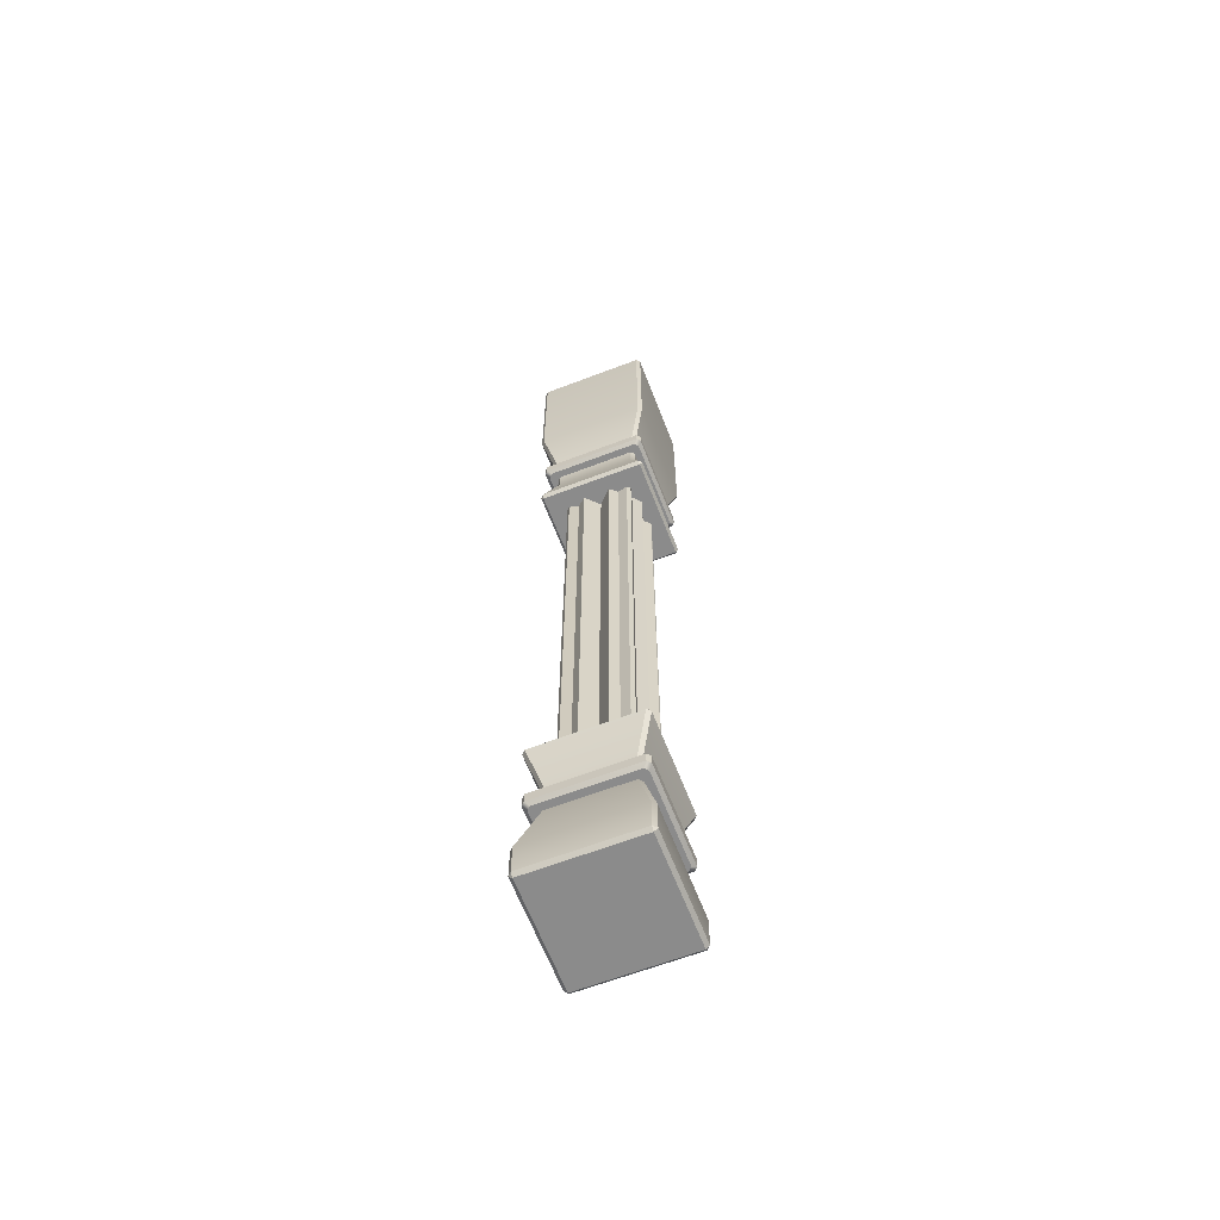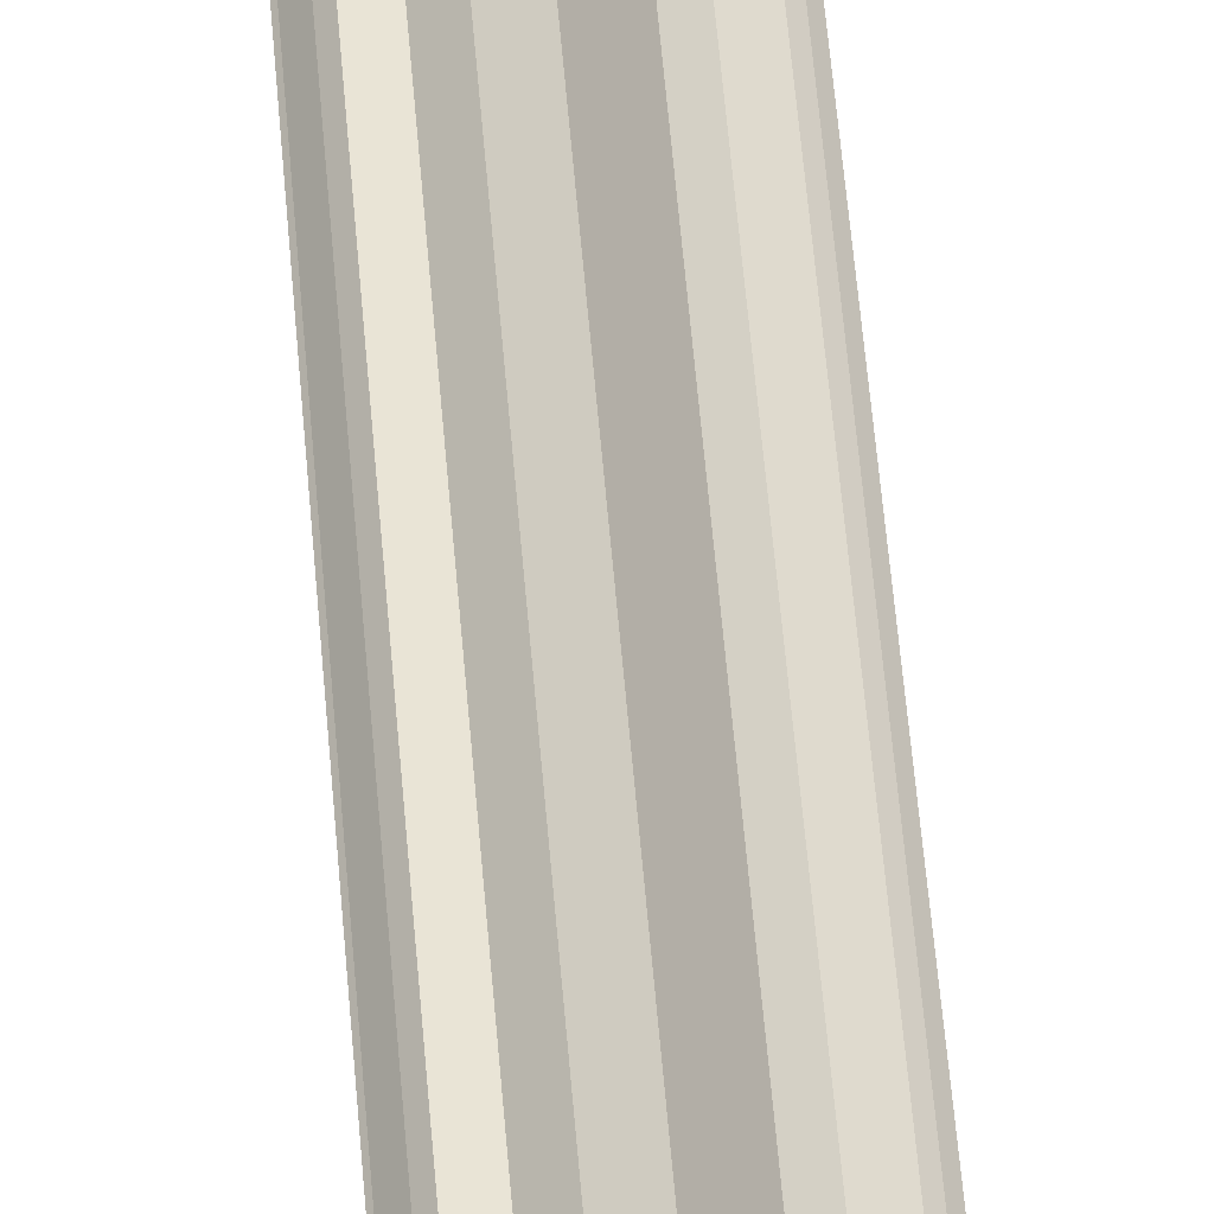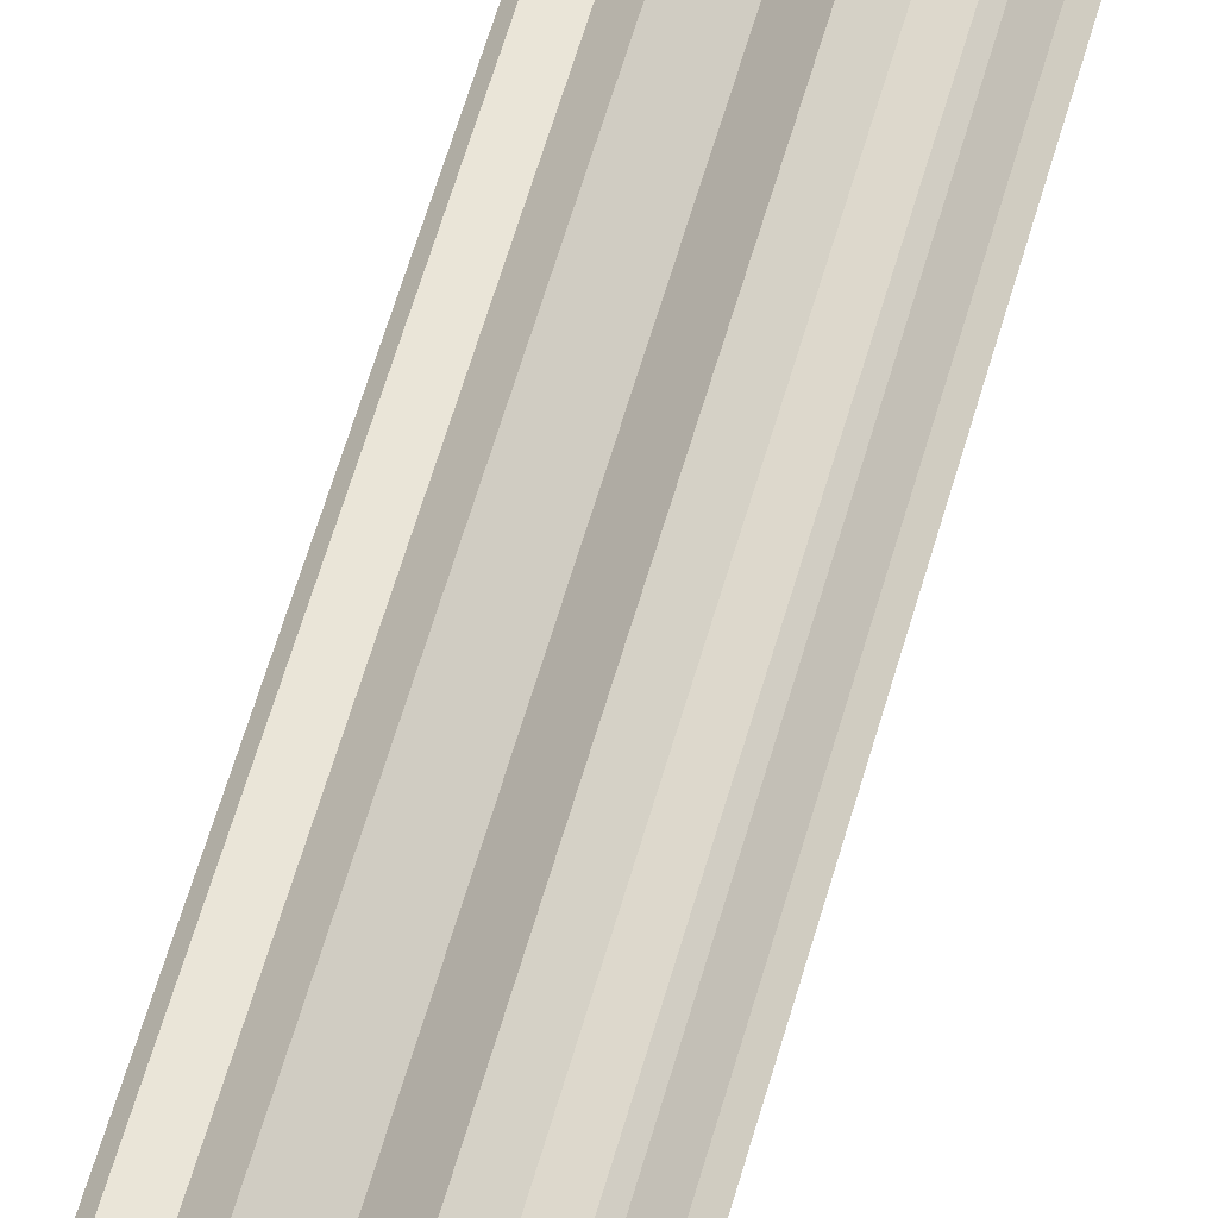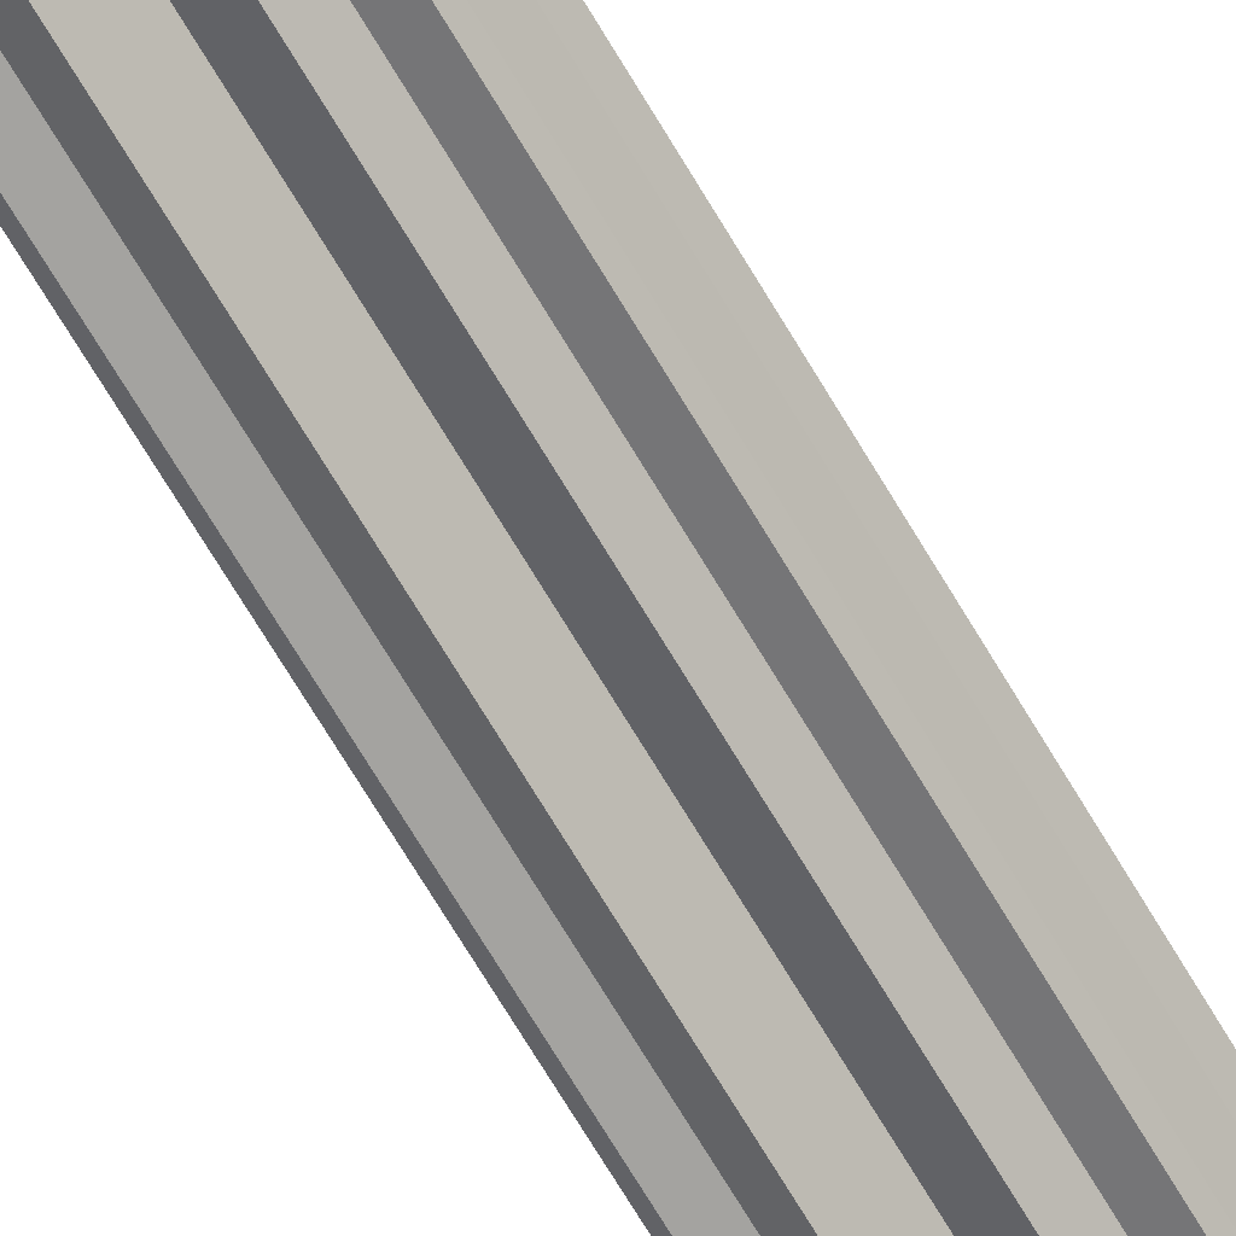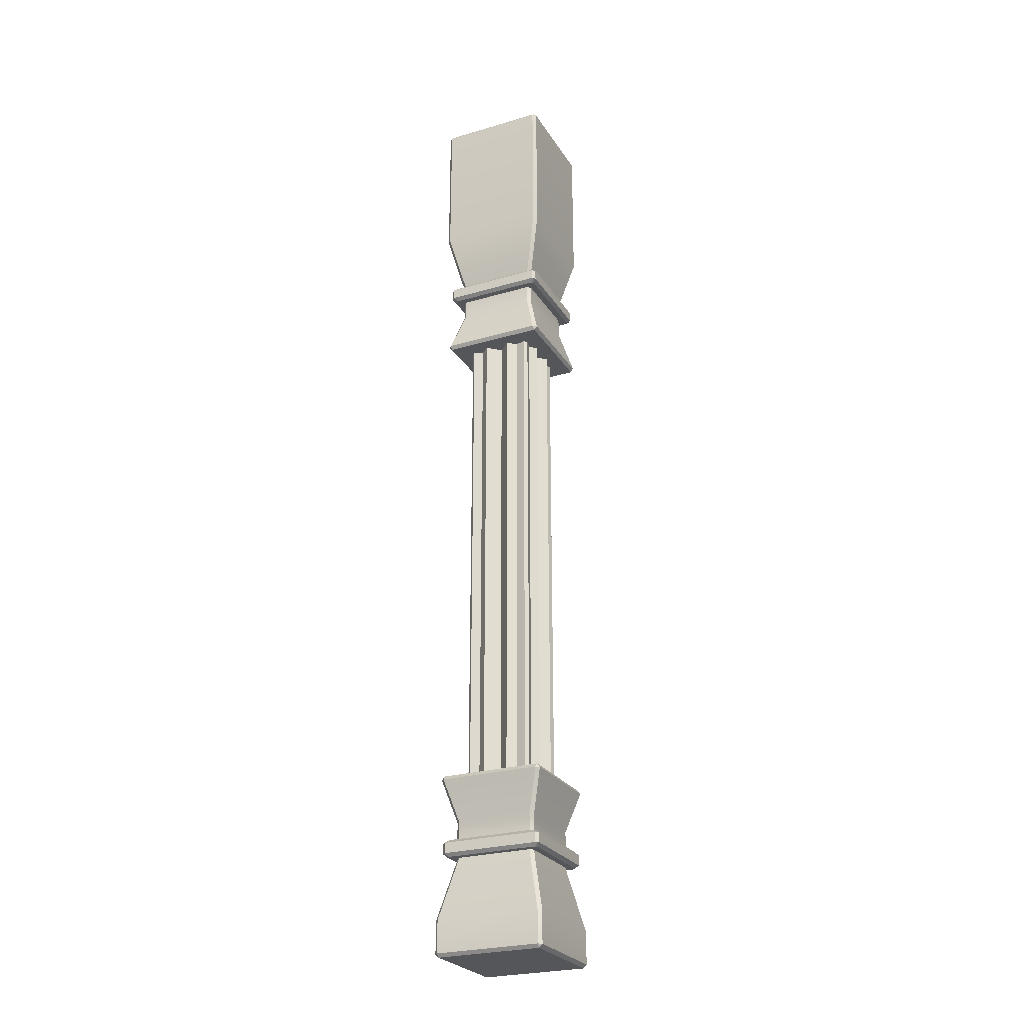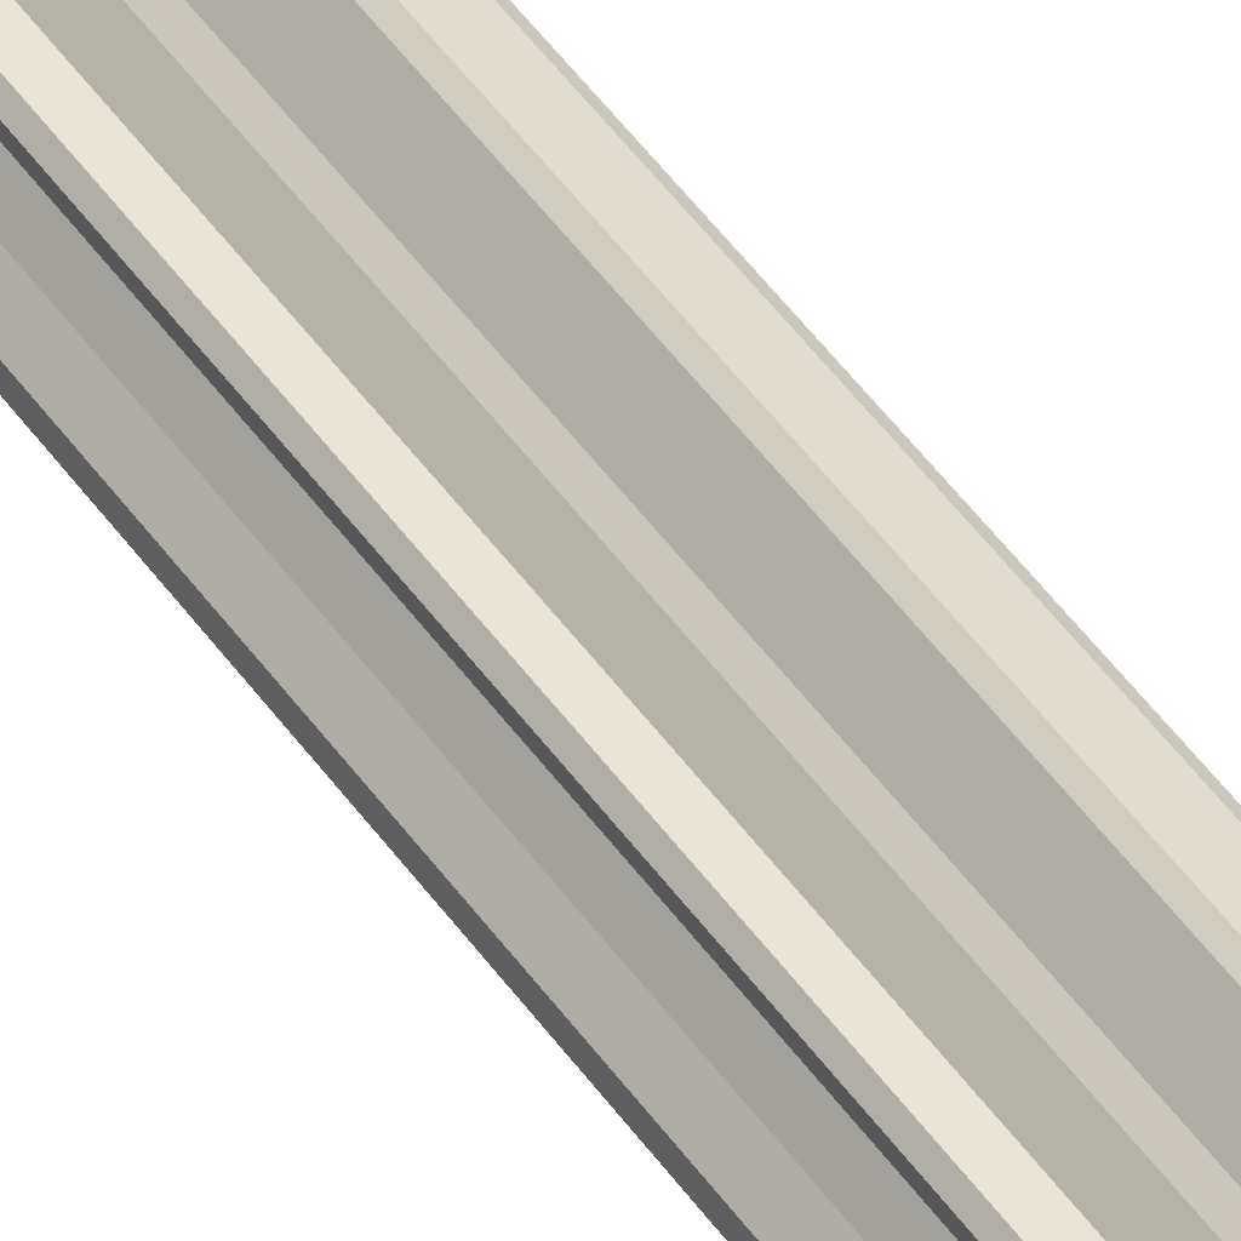
<metadata>
{"format":"obj","ext":"obj","renderer":"f3d","projection":"perspective","resolution":1024,"background":"white","views":[{"elev":-63.8,"azim":111.1,"up":"+Y"},{"elev":46.9,"azim":-4.1,"up":"+Z"},{"elev":45.7,"azim":13.2,"up":"+Z"},{"elev":-65.8,"azim":30.0,"up":"+Z"},{"elev":-25.9,"azim":25.1,"up":"+Y"},{"elev":51.4,"azim":145.4,"up":"+Z"}]}
</metadata>
<code>
g default
v -1.236 4.622 1.236
v -1.219 4.715 1.302
v -1.302 4.715 1.219
v 1.302 4.715 1.219
v 1.218 4.716 1.301
v 1.236 4.622 1.236
v -1.302 4.715 -1.219
v -1.218 4.716 -1.301
v -1.236 4.622 -1.236
v 1.236 4.622 -1.236
v 1.219 4.715 -1.302
v 1.302 4.715 -1.219
v -1.011 5.725 0.9295
v -0.9295 5.725 1.011
v 0.9295 5.725 1.011
v 1.011 5.725 0.9295
v -0.9295 5.725 -1.011
v -1.011 5.725 -0.9295
v 1.011 5.725 -0.9295
v 0.9295 5.725 -1.011
v -1.011 6.19 0.9295
v -0.9295 6.19 1.011
v 0.9295 6.19 1.011
v 1.011 6.19 0.9295
v 1.011 6.19 -0.9295
v 0.9295 6.19 -1.011
v -0.9295 6.19 -1.011
v -1.011 6.19 -0.9295
v -1.258 6.269 1.179
v -1.175 6.19 1.092
v -1.089 6.19 1.173
v -1.179 6.269 1.258
v 1.179 6.269 1.258
v 1.092 6.19 1.175
v 1.173 6.19 1.089
v 1.258 6.269 1.179
v 1.258 6.269 -1.179
v 1.175 6.19 -1.092
v 1.089 6.19 -1.173
v 1.179 6.269 -1.258
v -1.179 6.269 -1.258
v -1.092 6.19 -1.175
v -1.173 6.19 -1.089
v -1.258 6.269 -1.179
v -1.173 6.596 1.089
v -1.258 6.516 1.178
v -1.179 6.518 1.258
v -1.089 6.596 1.173
v 1.089 6.596 1.173
v 1.178 6.516 1.258
v 1.258 6.518 1.179
v 1.173 6.596 1.089
v 1.173 6.596 -1.089
v 1.258 6.516 -1.178
v 1.179 6.518 -1.258
v 1.089 6.596 -1.173
v -1.089 6.596 -1.173
v -1.178 6.516 -1.258
v -1.258 6.518 -1.179
v -1.173 6.596 -1.089
v -0.9981 6.596 0.9167
v -0.9167 6.596 0.9981
v 0.9167 6.596 0.9981
v 0.9981 6.596 0.9167
v 0.9981 6.596 -0.9167
v 0.9167 6.596 -0.9981
v -0.9167 6.596 -0.9981
v -0.9981 6.596 -0.9167
v -1.362 8.115 1.28
v -1.28 8.115 1.362
v 1.28 8.115 1.362
v 1.362 8.115 1.28
v 1.362 8.115 -1.28
v 1.28 8.115 -1.362
v -1.28 8.115 -1.362
v -1.362 8.115 -1.28
v -1.362 11.69 1.28
v -1.28 11.69 1.362
v -1.28 11.77 1.28
v 1.28 11.77 1.28
v 1.28 11.69 1.362
v 1.362 11.69 1.28
v 1.28 11.77 -1.28
v 1.362 11.69 -1.28
v 1.28 11.69 -1.362
v -1.28 11.77 -1.28
v -1.28 11.69 -1.362
v -1.362 11.69 -1.28
v -0.75 -9.301 0.8154
v -0.8282 -9.301 0.7388
v -0.5205 -9.298 0.7584
v -0.8282 6.282 0.7388
v -0.7523 6.285 0.816
v -0.5205 6.279 0.7584
v -0.75 6.282 -0.8154
v -0.8282 6.282 -0.7388
v -0.5205 6.279 -0.7584
v -0.8282 -9.301 -0.7388
v -0.7523 -9.304 -0.816
v -0.5205 -9.298 -0.7584
v 0.8069 -9.301 0.7388
v 0.731 -9.304 0.816
v 0.7287 6.282 0.8154
v 0.8074 6.285 0.7411
v -0.7755 6.279 0.5056
v 0.7541 6.279 0.5056
v 0.8069 6.282 -0.7388
v 0.731 6.285 -0.816
v 0.7287 -9.301 -0.8154
v 0.8074 -9.304 -0.7411
v -0.7755 -9.298 -0.5056
v 0.7541 -9.298 -0.5056
v 0.4992 6.279 -0.7584
v 0.4992 -9.298 -0.7584
v 0.4992 -9.298 0.7584
v 0.4992 6.279 0.7584
v 0.2948 6.279 -0.944
v 0.2948 -9.298 -0.944
v 0.2948 -9.298 0.944
v 0.2948 6.279 0.944
v -0.01067 6.279 -0.6362
v -0.01067 -9.298 -0.6362
v -0.01067 -9.298 0.6362
v -0.01067 6.279 0.6362
v -0.3161 6.279 -0.944
v -0.3161 -9.298 -0.944
v -0.3161 -9.298 0.944
v -0.3161 6.279 0.944
v 0.7541 6.279 -0.5056
v -0.7755 6.279 -0.5056
v -0.9271 -9.298 -0.3147
v 0.9057 -9.298 -0.3147
v 0.9057 6.279 -0.3147
v -0.9271 6.279 -0.3147
v -0.6164 -9.298 0
v 0.5951 -9.298 0
v 0.5951 6.279 0
v -0.6164 6.279 0
v -0.9271 -9.298 0.3147
v 0.9057 -9.298 0.3147
v 0.9057 6.279 0.3147
v -0.9271 6.279 0.3147
v -0.7755 -9.298 0.5056
v 0.7541 -9.298 0.5056
v -1.236 -7.425 -1.236
v -1.219 -7.518 -1.302
v -1.302 -7.518 -1.219
v 1.302 -7.518 -1.219
v 1.218 -7.519 -1.301
v 1.236 -7.425 -1.236
v -1.302 -7.518 1.219
v -1.218 -7.519 1.301
v -1.236 -7.425 1.236
v 1.236 -7.425 1.236
v 1.219 -7.518 1.302
v 1.302 -7.518 1.219
v -1.011 -8.528 -0.9295
v -0.9295 -8.528 -1.011
v 0.9295 -8.528 -1.011
v 1.011 -8.528 -0.9295
v -0.9295 -8.528 1.011
v -1.011 -8.528 0.9295
v 1.011 -8.528 0.9295
v 0.9295 -8.528 1.011
v -1.011 -8.994 -0.9295
v -0.9295 -8.994 -1.011
v 0.9295 -8.994 -1.011
v 1.011 -8.994 -0.9295
v 1.011 -8.994 0.9295
v 0.9295 -8.994 1.011
v -0.9295 -8.994 1.011
v -1.011 -8.994 0.9295
v -1.258 -9.072 -1.179
v -1.175 -8.994 -1.092
v -1.089 -8.994 -1.173
v -1.179 -9.072 -1.258
v 1.179 -9.072 -1.258
v 1.092 -8.994 -1.175
v 1.173 -8.994 -1.089
v 1.258 -9.072 -1.179
v 1.258 -9.072 1.179
v 1.175 -8.994 1.092
v 1.089 -8.994 1.173
v 1.179 -9.072 1.258
v -1.179 -9.072 1.258
v -1.092 -8.994 1.175
v -1.173 -8.994 1.089
v -1.258 -9.072 1.179
v -1.173 -9.4 -1.089
v -1.258 -9.32 -1.178
v -1.179 -9.321 -1.258
v -1.089 -9.4 -1.173
v 1.089 -9.4 -1.173
v 1.178 -9.32 -1.258
v 1.258 -9.321 -1.179
v 1.173 -9.4 -1.089
v 1.173 -9.4 1.089
v 1.258 -9.32 1.178
v 1.179 -9.321 1.258
v 1.089 -9.4 1.173
v -1.089 -9.4 1.173
v -1.178 -9.32 1.258
v -1.258 -9.321 1.179
v -1.173 -9.4 1.089
v -0.9981 -9.4 -0.9167
v -0.9167 -9.4 -0.9981
v 0.9167 -9.4 -0.9981
v 0.9981 -9.4 -0.9167
v 0.9981 -9.4 0.9167
v 0.9167 -9.4 0.9981
v -0.9167 -9.4 0.9981
v -0.9981 -9.4 0.9167
v -1.362 -10.92 -1.28
v -1.28 -10.92 -1.362
v 1.28 -10.92 -1.362
v 1.362 -10.92 -1.28
v 1.362 -10.92 1.28
v 1.28 -10.92 1.362
v -1.28 -10.92 1.362
v -1.362 -10.92 1.28
v -1.362 -11.69 -1.28
v -1.28 -11.69 -1.362
v -1.28 -11.77 -1.28
v 1.28 -11.77 -1.28
v 1.28 -11.69 -1.362
v 1.362 -11.69 -1.28
v 1.28 -11.77 1.28
v 1.362 -11.69 1.28
v 1.28 -11.69 1.362
v -1.28 -11.77 1.28
v -1.28 -11.69 1.362
v -1.362 -11.69 1.28
g hallPillar
f 1 3 7 9
f 2 1 6 5
f 3 2 14 13
f 4 6 10 12
f 5 4 16 15
f 8 7 18 17
f 9 8 11 10
f 12 11 20 19
f 13 14 22 21
f 15 16 24 23
f 17 18 28 27
f 19 20 26 25
f 21 22 31 30
f 23 24 35 34
f 25 26 39 38
f 27 28 43 42
f 29 32 47 46
f 30 29 44 43
f 32 31 34 33
f 33 36 51 50
f 36 35 38 37
f 37 40 55 54
f 40 39 42 41
f 41 44 59 58
f 45 48 62 61
f 46 45 60 59
f 48 47 50 49
f 49 52 64 63
f 52 51 54 53
f 53 56 66 65
f 56 55 58 57
f 57 60 68 67
f 61 62 70 69
f 63 64 72 71
f 65 66 74 73
f 67 68 76 75
f 69 70 78 77
f 71 72 82 81
f 73 74 85 84
f 75 76 88 87
f 77 79 86 88
f 79 78 81 80
f 80 82 84 83
f 83 85 87 86
f 2 5 15 14
f 79 80 83 86
f 17 20 11 8
f 9 10 6 1
f 4 12 19 16
f 7 3 13 18
f 14 15 23 22
f 16 19 25 24
f 20 17 27 26
f 18 13 21 28
f 22 23 34 31
f 24 25 38 35
f 26 27 42 39
f 28 21 30 43
f 32 33 50 47
f 36 37 54 51
f 40 41 58 55
f 44 29 46 59
f 48 49 63 62
f 52 53 65 64
f 56 57 67 66
f 60 45 61 68
f 62 63 71 70
f 64 65 73 72
f 66 67 75 74
f 68 61 69 76
f 70 71 81 78
f 72 73 84 82
f 74 75 87 85
f 76 69 77 88
f 1 2 3
f 4 5 6
f 7 8 9
f 10 11 12
f 29 30 31 32
f 33 34 35 36
f 37 38 39 40
f 41 42 43 44
f 45 46 47 48
f 49 50 51 52
f 53 54 55 56
f 57 58 59 60
f 77 78 79
f 80 81 82
f 83 84 85
f 86 87 88
f 90 89 93 92
f 96 95 99 98
f 102 101 104 103
f 108 107 110 109
f 89 91 94 93
f 95 97 100 99
f 101 144 106 104
f 143 90 92 105
f 113 108 109 114
f 116 115 102 103
f 117 113 114 118
f 120 119 115 116
f 121 117 118 122
f 124 123 119 120
f 125 121 122 126
f 128 127 123 124
f 97 125 126 100
f 94 91 127 128
f 98 111 130 96
f 129 112 110 107
f 111 131 134 130
f 133 132 112 129
f 131 135 138 134
f 137 136 132 133
f 135 139 142 138
f 141 140 136 137
f 139 143 105 142
f 106 144 140 141
f 145 147 151 153
f 146 145 150 149
f 147 146 158 157
f 148 150 154 156
f 149 148 160 159
f 152 151 162 161
f 153 152 155 154
f 156 155 164 163
f 157 158 166 165
f 159 160 168 167
f 161 162 172 171
f 163 164 170 169
f 165 166 175 174
f 167 168 179 178
f 169 170 183 182
f 171 172 187 186
f 173 176 191 190
f 174 173 188 187
f 176 175 178 177
f 177 180 195 194
f 180 179 182 181
f 181 184 199 198
f 184 183 186 185
f 185 188 203 202
f 189 192 206 205
f 190 189 204 203
f 192 191 194 193
f 193 196 208 207
f 196 195 198 197
f 197 200 210 209
f 200 199 202 201
f 201 204 212 211
f 205 206 214 213
f 207 208 216 215
f 209 210 218 217
f 211 212 220 219
f 213 214 222 221
f 215 216 226 225
f 217 218 229 228
f 219 220 232 231
f 221 223 230 232
f 223 222 225 224
f 224 226 228 227
f 227 229 231 230
f 146 149 159 158
f 223 224 227 230
f 161 164 155 152
f 153 154 150 145
f 148 156 163 160
f 151 147 157 162
f 158 159 167 166
f 160 163 169 168
f 164 161 171 170
f 162 157 165 172
f 166 167 178 175
f 168 169 182 179
f 170 171 186 183
f 172 165 174 187
f 176 177 194 191
f 180 181 198 195
f 184 185 202 199
f 188 173 190 203
f 192 193 207 206
f 196 197 209 208
f 200 201 211 210
f 204 189 205 212
f 206 207 215 214
f 208 209 217 216
f 210 211 219 218
f 212 205 213 220
f 214 215 225 222
f 216 217 228 226
f 218 219 231 229
f 220 213 221 232
f 145 146 147
f 148 149 150
f 151 152 153
f 154 155 156
f 173 174 175 176
f 177 178 179 180
f 181 182 183 184
f 185 186 187 188
f 189 190 191 192
f 193 194 195 196
f 197 198 199 200
f 201 202 203 204
f 221 222 223
f 224 225 226
f 227 228 229
f 230 231 232

</code>
